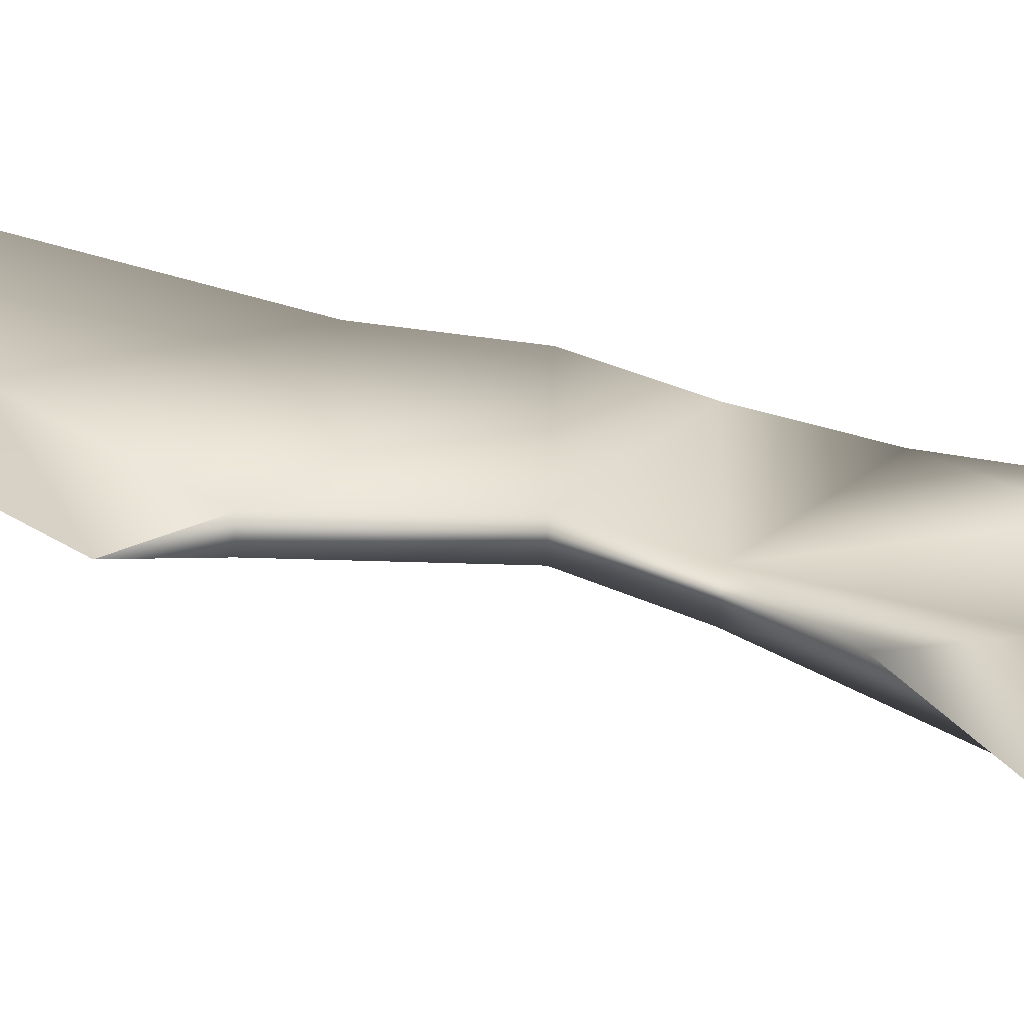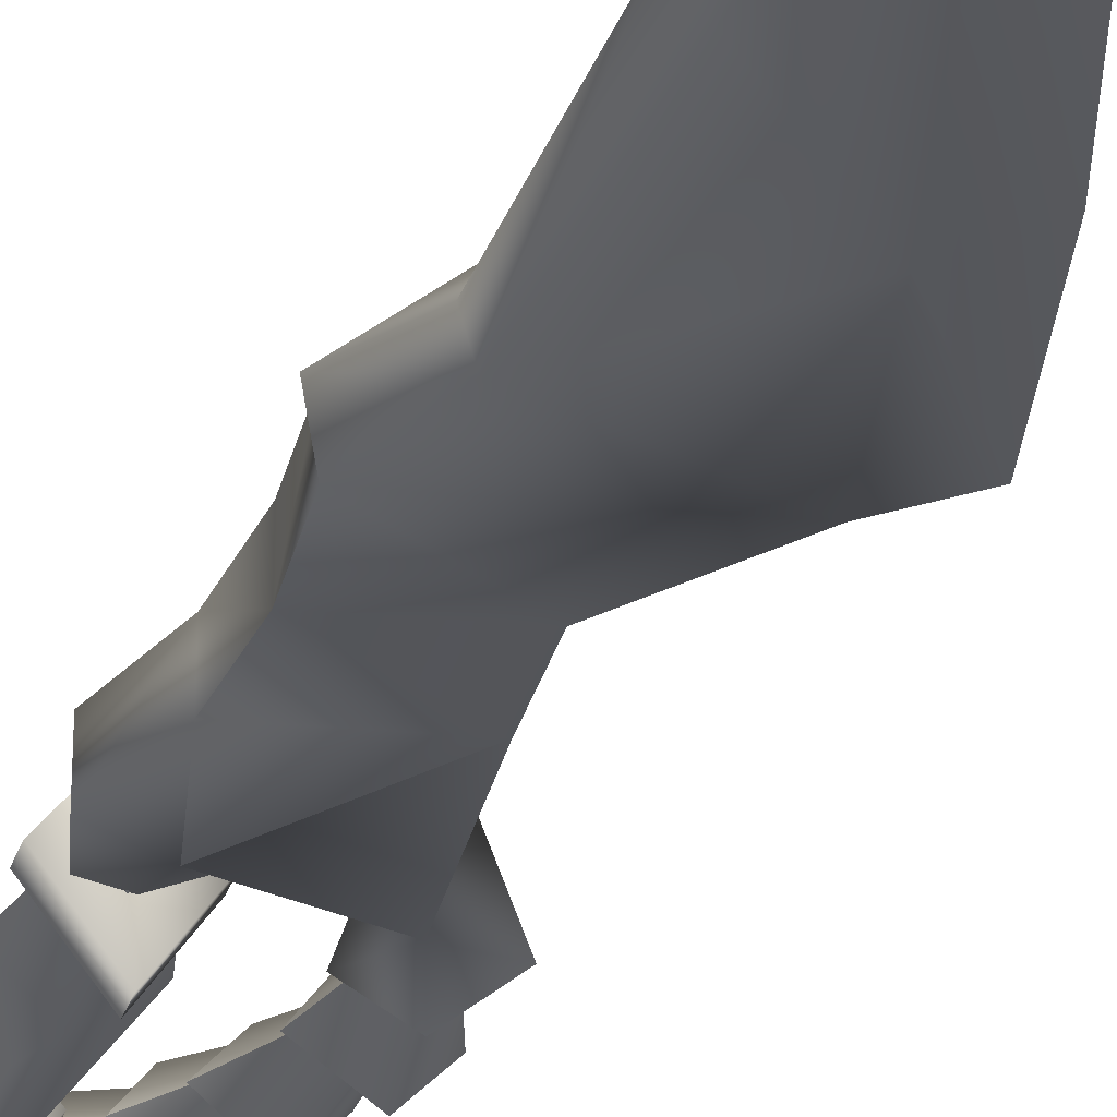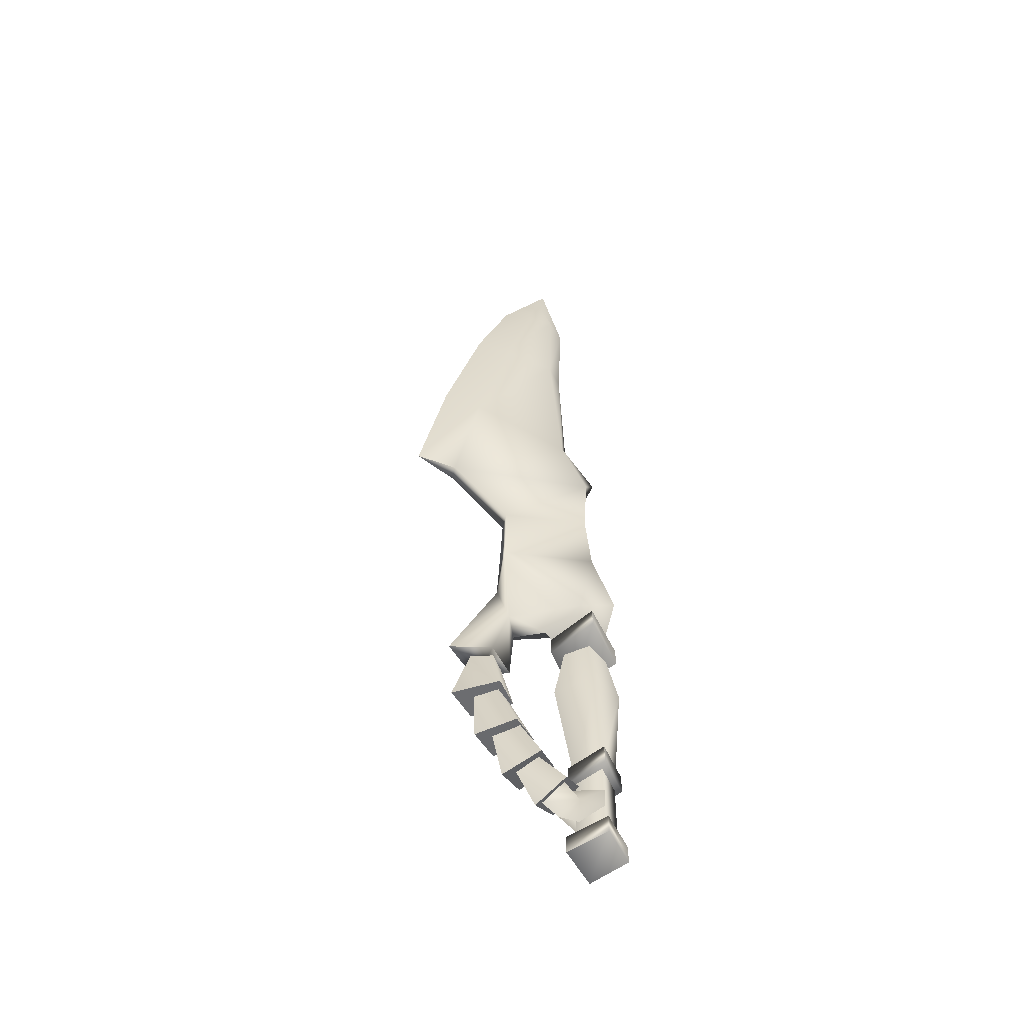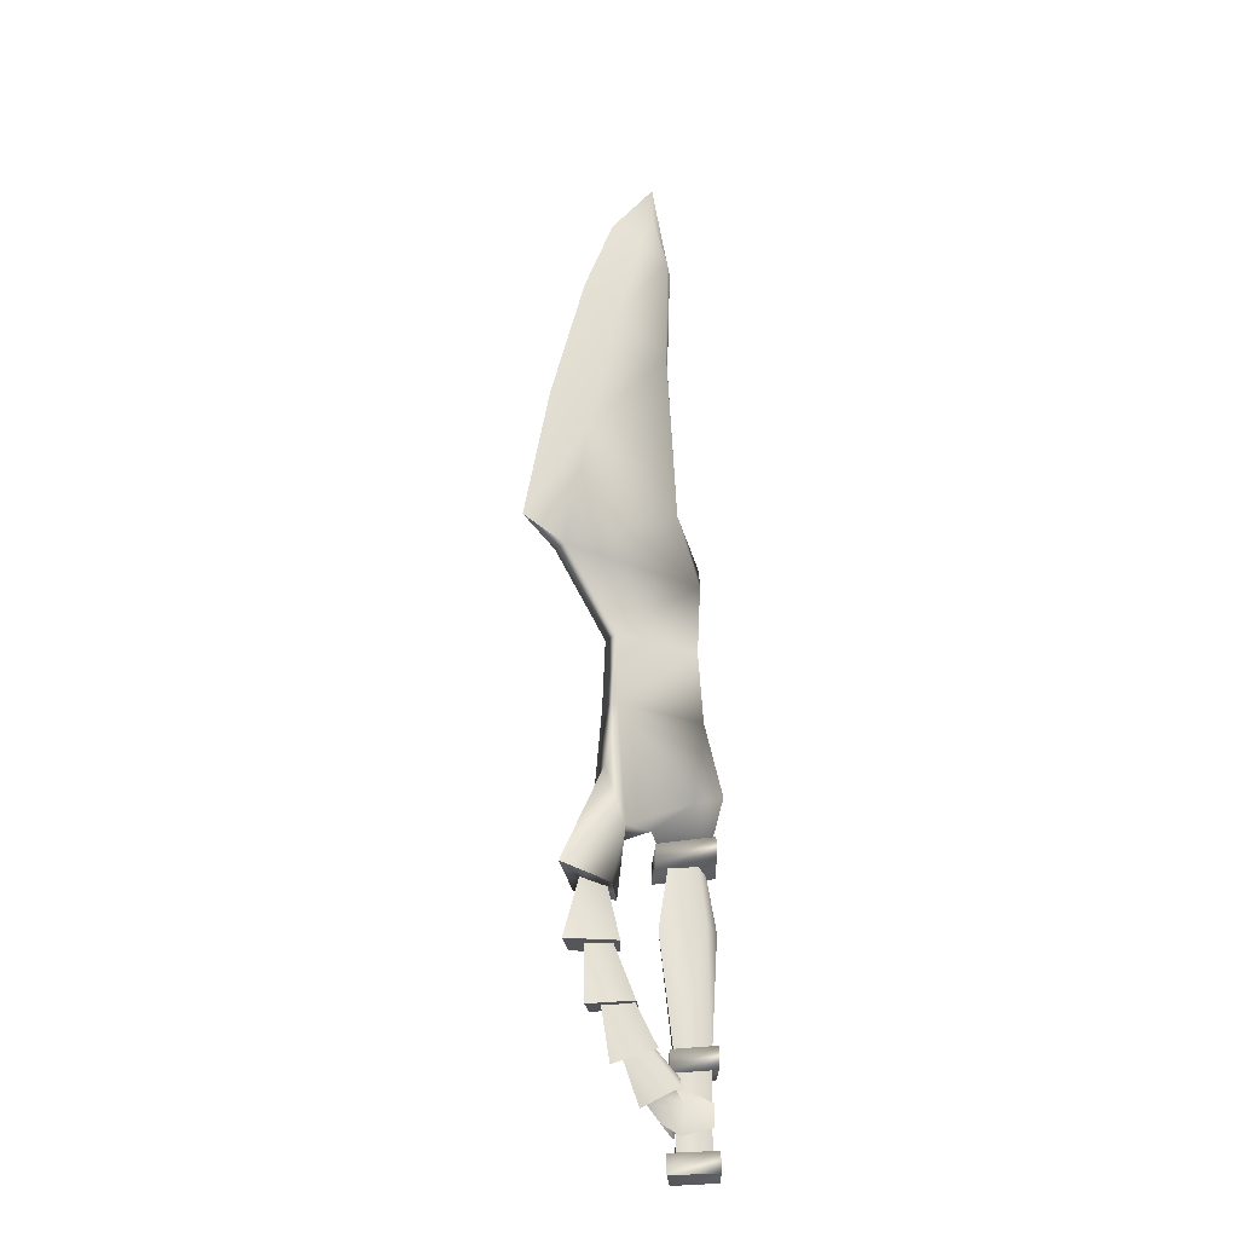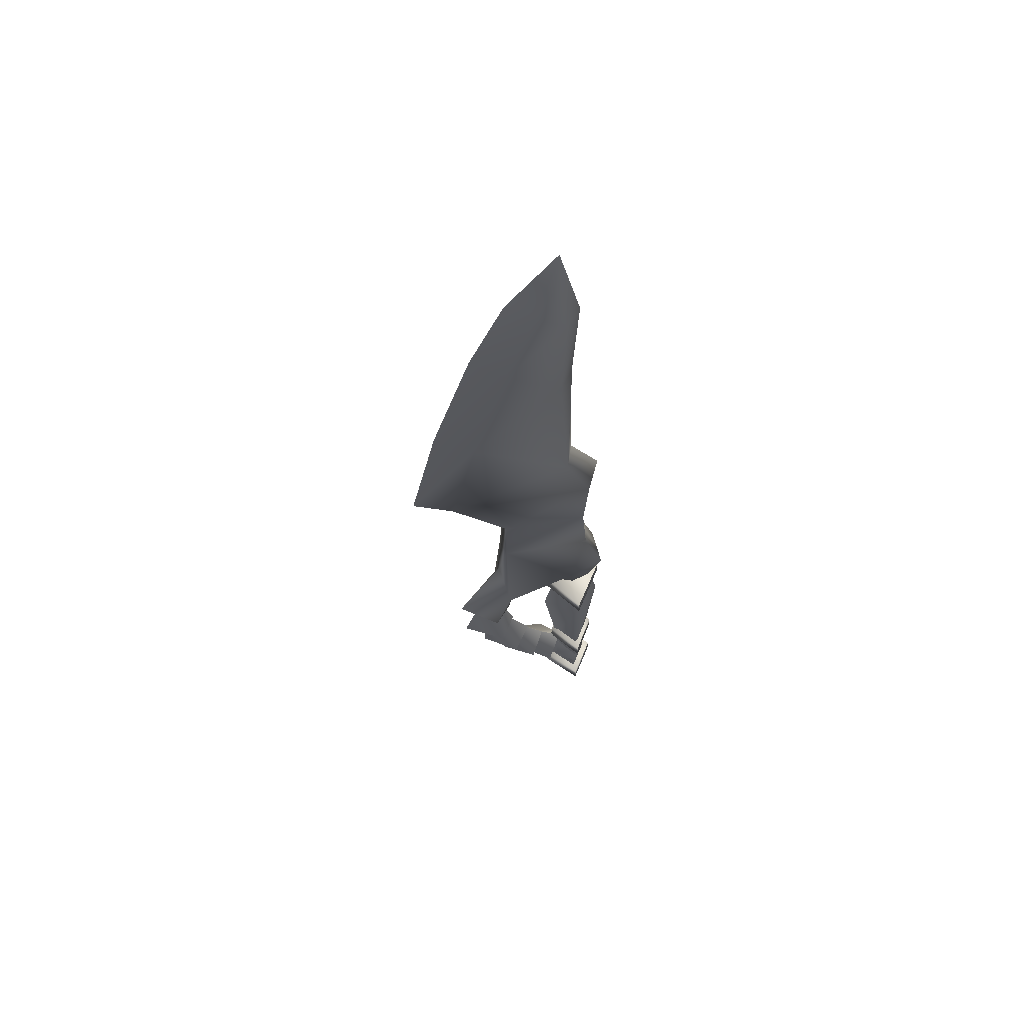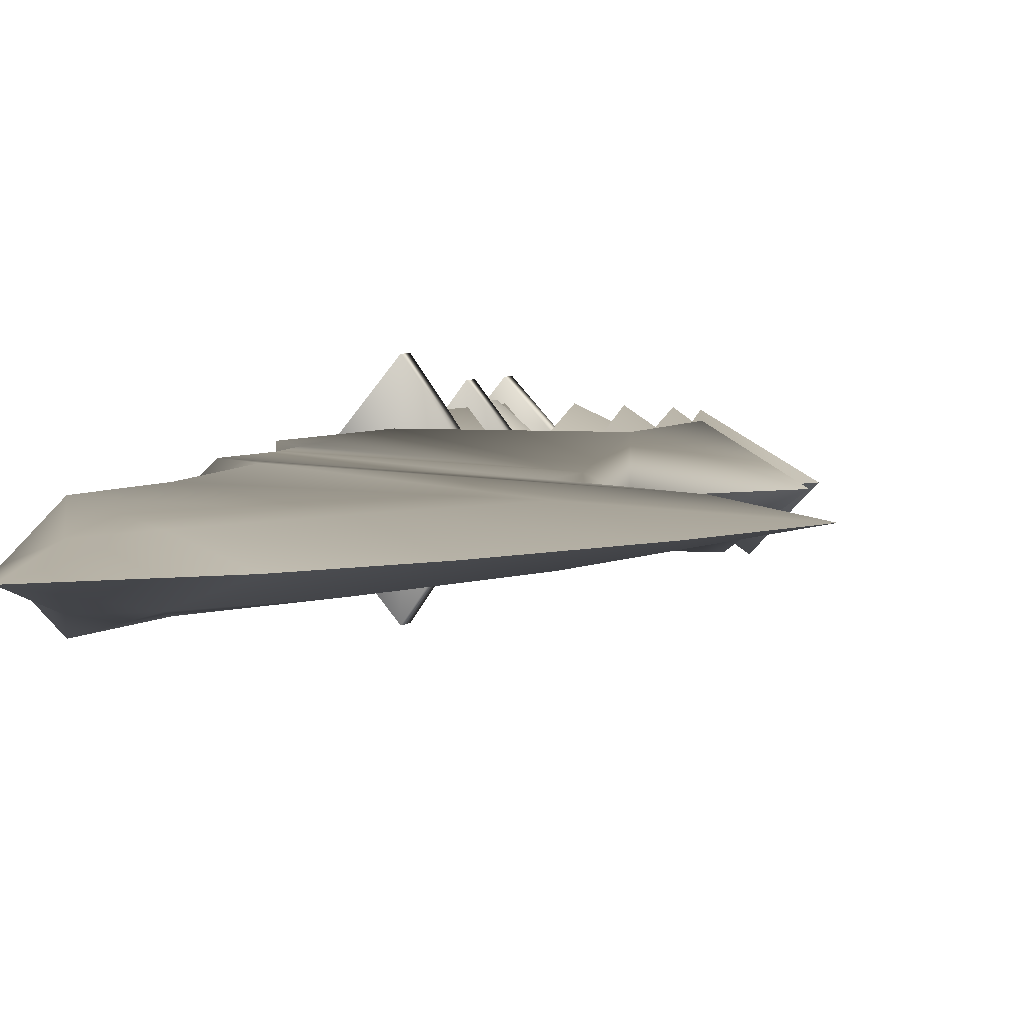
<metadata>
{"format":"obj","ext":"obj","renderer":"f3d","projection":"perspective","resolution":1024,"background":"white","views":[{"elev":22.9,"azim":129.3,"up":"+Y"},{"elev":-30.0,"azim":-16.2,"up":"+Y"},{"elev":-53.9,"azim":167.2,"up":"+Z"},{"elev":-25.3,"azim":143.3,"up":"+Z"},{"elev":64.9,"azim":165.0,"up":"+Z"},{"elev":2.0,"azim":9.1,"up":"+Y"}]}
</metadata>
<code>
g mesh00
v 0.3898 4.999 17.08
v -3.511 -0.004272 17.08
v 0.3898 -4.999 17.08
v -3.513 -0.007934 14.98
v 0.3898 -4.999 14.98
v -3.511 -0.004272 17.08
v 0.3898 4.999 17.08
v -3.513 -0.007934 14.98
v 0.3898 4.999 14.98
v 0.3898 -4.999 14.98
v 3.757 0 14.98
v 3.757 0 17.08
f 1 2 3
f 3 2 4
f 3 4 5
f 6 7 8
f 8 7 9
f 10 11 3
f 3 11 12
f 3 12 1
f 1 12 11
f 1 11 9
f 9 11 10
f 9 10 8
v -3.176 -0.006255 -4.598
v -0.4407 3.756 -2.523
v -0.4407 3.756 -4.598
v 1.594 0 -4.617
v 1.855 -0.000153 -13.41
v -0.4249 2.655 -4.617
v -0.4407 -3.756 -4.598
v 2.34 -0.000305 -4.598
v -0.4407 -3.756 -2.523
v -0.4407 3.756 -2.523
v 2.34 -0.000305 -2.523
v 2.34 -0.000305 -4.598
v -0.4407 -3.756 -4.598
v -0.4407 3.756 -4.598
v -3.176 -0.006255 -4.598
v 2.34 -0.000305 -2.523
v -0.4407 3.756 -2.523
v -0.4407 -3.756 -2.523
v -3.174 -0.003662 -2.523
v -3.174 -0.003662 -2.523
v -0.4407 -3.756 -4.598
v -0.4043 2.656 -13.41
v -2.412 -0.000153 -13.41
v -2.41 0 -4.626
v -0.4043 -2.656 -13.41
v -0.4249 -2.655 -4.617
v 1.855 -0.000153 -13.41
v 1.594 0 -4.617
f 13 14 15
f 16 17 18
f 19 20 21
f 15 22 20
f 20 22 23
f 20 23 21
f 24 25 26
f 26 25 27
f 28 29 30
f 30 29 31
f 14 13 32
f 32 13 33
f 32 33 21
f 17 34 18
f 18 34 35
f 18 35 36
f 36 35 37
f 36 37 38
f 38 37 39
f 38 39 40
v 3.479 2.127 -6.564
v 5.22 0 -7.851
v 1.625 1.349 -7.996
v 3.499 0 -9.457
v 1.677 0.7725 -10.51
v -0.4128 2.853 -9.866
v -0.4128 -2.853 -9.866
v 1.677 -0.5825 -10.51
v 1.625 -1.349 -7.996
v 3.499 0 -9.457
v 3.461 -2.127 -6.564
v 5.22 0 -7.851
v 2.205 0 -5.655
v -0.5932 -2.827 -7.627
v -0.5932 2.826 -7.627
v 2.205 0 -5.655
f 41 42 43
f 42 44 43
f 43 44 45
f 43 45 46
f 47 48 49
f 49 48 50
f 49 50 51
f 51 50 52
f 51 53 49
f 49 53 54
f 49 54 47
f 46 55 43
f 43 55 56
f 43 56 41
v -0.4407 -3.756 -12.03
v 2.808 -0.000305 -14.01
v 2.808 -0.000305 -12.03
v -0.4407 3.756 -12.03
v 2.808 -0.000305 -14.01
v 2.808 -0.000305 -14.01
v -0.4407 -3.756 -14.01
v -0.4407 3.756 -14.01
v -3.374 -0.006255 -14.01
v -0.4407 3.756 -14.01
v -3.374 -0.006255 -14.01
v -3.372 -0.003662 -12.03
v -0.4407 -3.756 -14.01
v -3.372 -0.003662 -12.03
v -3.374 -0.006255 -14.01
v -3.372 -0.003662 -12.03
v -0.4407 -3.756 -12.03
v -0.4407 3.756 -12.03
v 2.808 -0.000305 -12.03
f 57 58 59
f 60 59 61
f 62 63 64
f 64 63 65
f 61 66 60
f 60 66 67
f 60 67 68
f 58 57 69
f 69 57 70
f 69 70 71
f 72 73 74
f 74 73 75
v 11.9 -2.759 5.771
v 11.13 0 17.17
v 8 0 5.706
v 5.81 0 -8.425
v 3.281 2.759 -6.652
v 10.97 0 2.842
v 1.105 0 -5.01
v 1.105 0 -5.01
v 3.3 -2.759 -6.618
v 10.97 0 2.842
v 5.81 0 -8.425
v 1.105 0 -5.01
v 3.281 2.759 -6.652
v 3.3 -2.759 -6.618
v 5.81 0 -8.425
v 9.155 0 -4.91
v 5.746 2.759 -3.481
v 11.95 0 9.394
v 3.781 0 -2.603
v 3.781 0 -2.603
v 6.753 -2.759 -3.859
v 11.95 0 9.394
v 9.155 0 -4.91
v 3.781 0 -2.603
v 5.746 2.759 -3.481
v 6.753 -2.759 -3.859
v 9.155 0 -4.91
v 12.03 0 0.1733
v 8.253 2.759 0.4887
v 12.25 0 13.06
v 5.859 0 0.8496
v 5.859 0 0.8496
v 9.477 -2.759 0.3808
v 12.25 0 13.06
v 12.03 0 0.1733
v 5.859 0 0.8496
v 8.253 2.759 0.4887
v 9.477 -2.759 0.3808
v 12.03 0 0.1733
v 8 0 5.706
v 10.03 2.759 5.771
v 11.9 -2.759 5.771
v 14.58 0 5.836
v 14.58 0 5.836
v 14.58 0 5.836
v 10.03 2.759 5.771
v 11.13 0 17.17
v 8 0 5.706
f 76 77 78
f 79 80 81
f 81 80 82
f 83 84 85
f 85 84 86
f 87 88 89
f 89 88 90
f 91 92 93
f 93 92 94
f 95 96 97
f 97 96 98
f 99 100 101
f 101 100 102
f 103 104 105
f 105 104 106
f 107 108 109
f 109 108 110
f 111 112 113
f 113 112 114
f 115 116 117
f 117 116 118
f 77 76 119
f 120 121 122
f 122 121 123
v 3.536 0 8.596
v -0.1083 2.734 9.124
v 0.1574 0 26.34
v -3.568 0 9.479
v 3.536 0 8.596
v 0.1574 0 26.34
v -0.1083 -2.734 9.124
v -3.568 0 9.479
v 1.594 0 -4.617
v -0.4249 -2.655 -4.617
v -2.41 0 -4.626
v -0.4249 2.655 -4.617
v 1.594 0 -4.617
f 124 125 126
f 126 125 127
f 128 129 130
f 130 129 131
f 132 128 133
f 133 128 130
f 133 130 134
f 134 130 131
f 134 127 135
f 135 127 125
f 135 125 136
f 136 125 124
v 9.079 1.046 30.01
v 8.948 2.156 17.27
v 0.8517 2.341 21.06
v -0.8547 1.911 30.02
v -3.157 1.92 22.71
v 6.091 1.075 84.71
v 3.592 -0.000153 93.11
v 8.978 -0.000153 86.1
v 9.388 -1.047 30.01
v 0.8517 -2.341 21.06
v 9.884 -2.156 17.81
v 9.83 0 23.73
v -0.7046 -1.894 44.87
v -0.7046 1.894 44.87
v -0.2385 -1.912 37.38
v -0.2385 1.911 37.38
v 15.04 -0.02243 13.11
v 10.78 2.453 11.21
v 8.403 0.01724 10.51
v 19.83 0 47.59
v 15.4 -0.8047 45.38
v 15.4 0.8044 45.38
v -3.157 -1.92 22.71
v -0.8547 -1.912 30.02
v 3.371 1.911 70.81
v 3.069 1.911 82.8
v 9.195 1.138 74.39
v 12.62 0 77.15
v 4.301 0.9766 88.4
v 1.231 -0.000153 82.78
v 2.14 1.935 52.09
v 12.63 1.059 59.57
v 16.83 0 62.39
v 12.63 -1.059 59.57
v 9.195 -1.138 74.39
v 3.371 -1.912 70.81
v 6.091 -1.075 84.71
v 3.069 -1.912 82.8
v 4.301 -0.9769 88.4
v 15.4 0.8044 45.38
v 15.4 -0.8047 45.38
v 9.05 -1.015 37.31
v 1.225 0 52.86
v 2.14 -1.936 52.09
v 1.714 -0.000153 70.52
v 7.961 0 16.43
v 4.329 0 18.17
v -0.5012 0 10.35
v -3.157 -1.92 22.71
v 15.04 -0.02243 13.11
v 11.64 -2.451 11.49
v 8.403 0.01724 10.51
v 15.4 -0.8047 45.38
v -0.7046 -1.894 44.87
v -0.2385 -1.912 37.38
v 0.8517 -2.341 21.06
v 11.64 -2.451 11.49
v 15.04 -0.02243 13.11
v 9.884 -2.156 17.81
v 9.388 -1.047 30.01
v 9.05 1.014 37.31
v -0.7046 -1.894 44.87
v -2.102 -0.000153 47.85
v -0.7046 1.894 44.87
v 19.83 0 47.59
v -0.2385 1.911 37.38
v 19.83 0 47.59
v 16.83 0 62.39
v 12.62 0 77.15
v 8.978 -0.000153 86.1
v 3.592 -0.000153 93.11
v 1.231 -0.000153 82.78
v 4.329 0 18.17
v -3.157 -1.92 22.71
v -0.8547 -1.912 30.02
v 1.714 -0.000153 70.52
v -0.7046 -1.894 44.87
f 137 138 139
f 140 139 141
f 142 143 144
f 145 146 147
f 138 137 148
f 149 150 151
f 151 150 152
f 151 152 140
f 148 153 138
f 138 153 154
f 138 154 155
f 156 157 158
f 159 146 160
f 161 162 163
f 163 162 142
f 163 142 164
f 164 142 144
f 143 165 166
f 167 161 168
f 168 161 163
f 168 163 169
f 169 163 164
f 170 171 172
f 172 171 173
f 172 173 174
f 174 173 175
f 176 177 178
f 179 180 181
f 182 147 183
f 183 147 146
f 183 146 184
f 184 146 185
f 186 187 154
f 154 187 188
f 189 190 178
f 178 190 191
f 178 191 145
f 145 191 160
f 145 160 192
f 193 194 195
f 195 194 148
f 195 148 196
f 196 148 137
f 196 137 178
f 178 137 197
f 178 197 176
f 198 199 200
f 200 199 167
f 200 167 158
f 158 167 168
f 158 168 201
f 201 168 169
f 139 140 137
f 137 140 202
f 137 202 197
f 197 202 150
f 197 150 158
f 203 204 170
f 170 204 205
f 170 205 171
f 171 205 206
f 171 206 173
f 173 206 207
f 173 207 175
f 175 207 208
f 175 208 174
f 174 208 181
f 174 181 172
f 172 181 180
f 172 180 170
f 170 180 157
f 170 157 203
f 187 147 155
f 155 147 182
f 155 182 138
f 138 182 209
f 138 209 139
f 139 209 184
f 139 184 141
f 141 184 210
f 141 210 140
f 140 210 211
f 140 211 151
f 143 142 165
f 165 142 162
f 165 162 166
f 166 162 161
f 166 161 212
f 212 161 167
f 212 167 179
f 179 167 199
f 179 199 180
f 180 199 213
f 180 213 157
g mesh01

</code>
